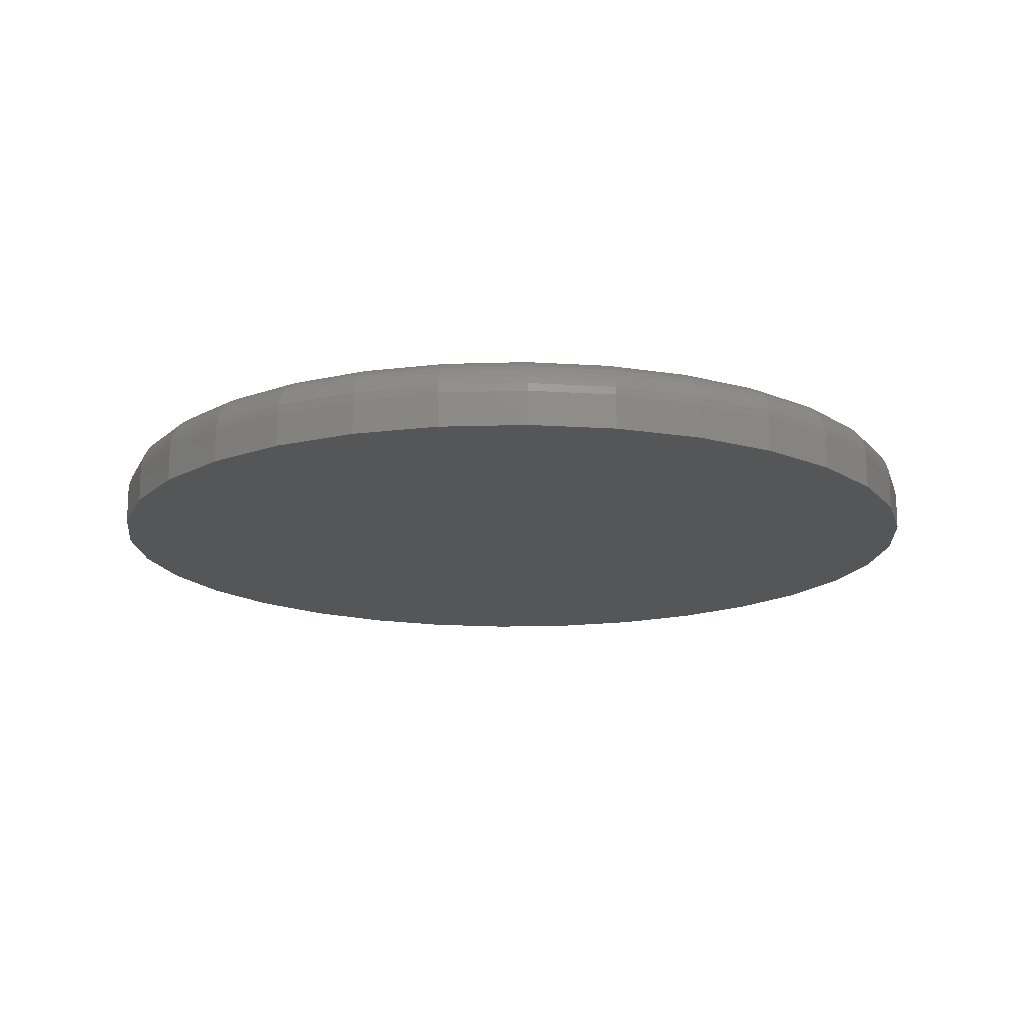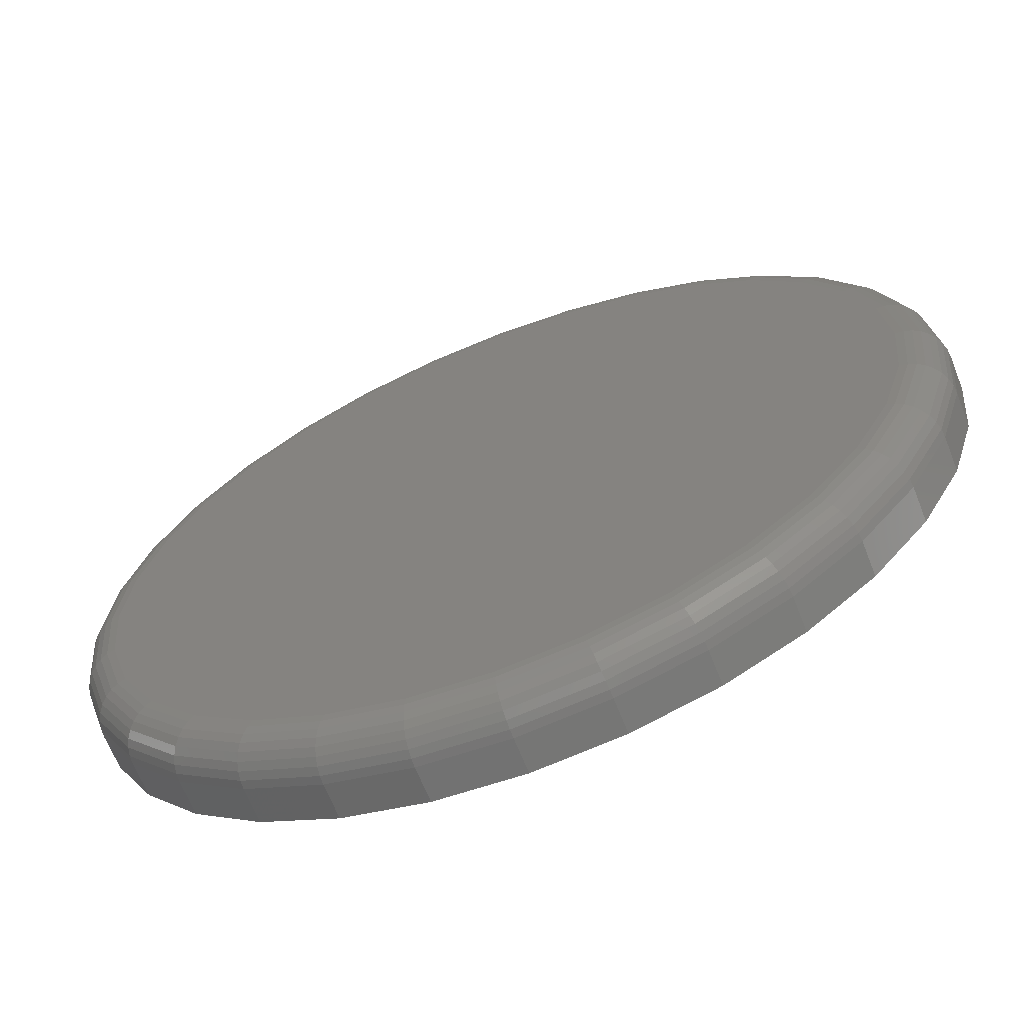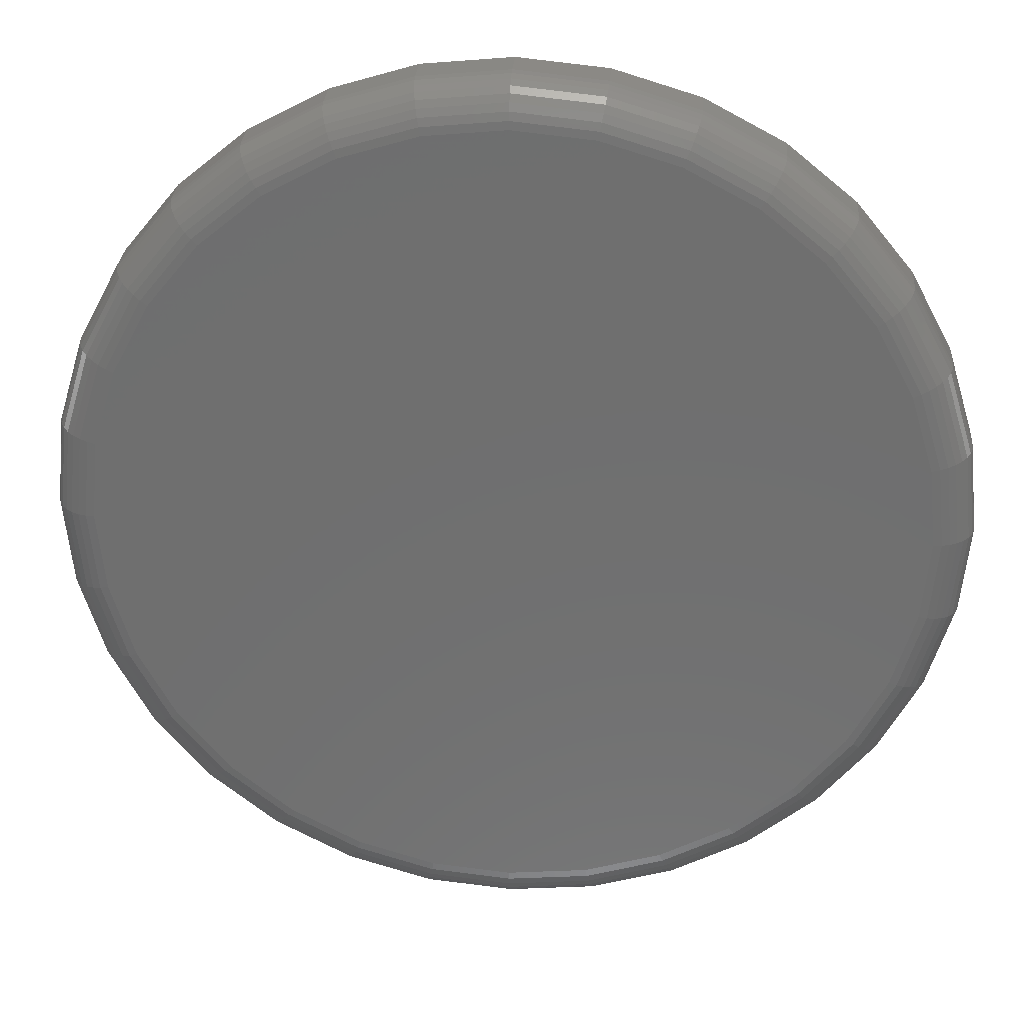
<metadata>
{"format":"stl","ext":"stl","renderer":"f3d","projection":"perspective","resolution":1024,"background":"white","views":[{"elev":-15.8,"azim":-170.7,"up":"+Z"},{"elev":-66.1,"azim":21.6,"up":"+Y"},{"elev":28.3,"azim":4.2,"up":"+Y"}]}
</metadata>
<code>
# stl→obj: 320 verts, 636 faces
v -0.08271 0.4418 0.08594
v 0.09307 0.4418 0.08594
v 0.005181 0.4505 0.08594
v 0.1776 0.4162 0.08594
v -0.1672 0.4162 0.08594
v 0.2555 0.3746 0.08594
v -0.2451 0.3746 0.08594
v 0.3237 0.3185 0.08594
v -0.3134 0.3185 0.08594
v 0.3798 0.2503 0.08594
v -0.3694 0.2503 0.08594
v 0.4214 0.1724 0.08594
v -0.411 0.1724 0.08594
v 0.447 0.08789 0.08594
v -0.4367 0.08789 0.08594
v 0.4557 2.749e-16 0.08594
v -0.4453 -3.599e-16 0.08594
v 0.447 -0.08789 0.08594
v -0.4367 -0.08789 0.08594
v 0.4214 -0.1724 0.08594
v -0.411 -0.1724 0.08594
v 0.3798 -0.2503 0.08594
v -0.3694 -0.2503 0.08594
v 0.3237 -0.3185 0.08594
v -0.3134 -0.3185 0.08594
v 0.2555 -0.3746 0.08594
v -0.2451 -0.3746 0.08594
v 0.1776 -0.4162 0.08594
v -0.1672 -0.4162 0.08594
v 0.09307 -0.4418 0.08594
v -0.08271 -0.4418 0.08594
v 0.005181 -0.4505 0.08594
v 0.5025 0 0
v 0.5025 -5.636e-16 0.03906
v 0.493 -0.09703 0
v 0.493 -0.09703 0.03906
v 0.4647 -0.1903 0
v 0.4647 -0.1903 0.03906
v 0.4187 -0.2763 0
v 0.4187 -0.2763 0.03906
v 0.3569 -0.3517 0
v 0.3569 -0.3517 0.03906
v 0.2815 -0.4135 0
v 0.2815 -0.4135 0.03906
v 0.1955 -0.4595 0
v 0.1955 -0.4595 0.03906
v 0.1022 -0.4878 0
v 0.1022 -0.4878 0.03906
v 0.005181 -0.4974 0
v 0.005181 -0.4974 0.03906
v -0.09185 -0.4878 0
v -0.09185 -0.4878 0.03906
v -0.1852 -0.4595 0
v -0.1852 -0.4595 0.03906
v -0.2711 -0.4135 0
v -0.2711 -0.4135 0.03906
v -0.3465 -0.3517 0
v -0.3465 -0.3517 0.03906
v -0.4084 -0.2763 0
v -0.4084 -0.2763 0.03906
v -0.4543 -0.1903 0
v -0.4543 -0.1903 0.03906
v -0.4826 -0.09703 0
v -0.4826 -0.09703 0.03906
v -0.4922 6.091e-17 0
v -0.4922 6.091e-17 0.03906
v -0.4826 0.09703 0
v -0.4826 0.09703 0.03906
v -0.4543 0.1903 0
v -0.4543 0.1903 0.03906
v -0.4084 0.2763 0
v -0.4084 0.2763 0.03906
v -0.3465 0.3517 0
v -0.3465 0.3517 0.03906
v -0.2711 0.4135 0
v -0.2711 0.4135 0.03906
v -0.1852 0.4595 0
v -0.1852 0.4595 0.03906
v -0.09185 0.4878 0
v -0.09185 0.4878 0.03906
v 0.005181 0.4974 0
v 0.005181 0.4974 0.03906
v 0.1022 0.4878 0
v 0.1022 0.4878 0.03906
v 0.1955 0.4595 0
v 0.1955 0.4595 0.03906
v 0.2815 0.4135 0
v 0.2815 0.4135 0.03906
v 0.3569 0.3517 0
v 0.3569 0.3517 0.03906
v 0.4187 0.2763 0
v 0.4187 0.2763 0.03906
v 0.4647 0.1903 0
v 0.4647 0.1903 0.03906
v 0.493 0.09703 0
v 0.493 0.09703 0.03906
v -0.4545 -1.388e-16 0.08504
v -0.4456 0.08967 0.08504
v -0.4633 -1.388e-16 0.08237
v -0.4542 0.09139 0.08237
v -0.4714 -1.665e-16 0.07804
v -0.4622 0.09297 0.07804
v -0.4785 -1.11e-16 0.07221
v -0.4692 0.09435 0.07221
v -0.4843 -1.388e-16 0.0651
v -0.4749 0.09549 0.0651
v -0.4886 -1.388e-16 0.057
v -0.4791 0.09634 0.057
v -0.4913 -1.388e-16 0.04821
v -0.4817 0.09686 0.04821
v 0.456 0.08967 0.08504
v 0.4648 -7.772e-16 0.08504
v 0.4646 0.09139 0.08237
v 0.4736 -8.049e-16 0.08237
v 0.4726 0.09297 0.07804
v 0.4817 -8.049e-16 0.07804
v 0.4795 0.09435 0.07221
v 0.4888 -8.327e-16 0.07221
v 0.4852 0.09549 0.0651
v 0.4946 -8.604e-16 0.0651
v 0.4895 0.09634 0.057
v 0.499 -8.604e-16 0.057
v 0.4921 0.09686 0.04821
v 0.5016 -8.604e-16 0.04821
v 0.4298 0.1759 0.08504
v 0.438 0.1793 0.08237
v 0.4454 0.1824 0.07804
v 0.452 0.1851 0.07221
v 0.4574 0.1873 0.0651
v 0.4614 0.189 0.057
v 0.4639 0.19 0.04821
v 0.3874 0.2554 0.08504
v 0.3947 0.2602 0.08237
v 0.4014 0.2647 0.07804
v 0.4073 0.2687 0.07221
v 0.4122 0.2719 0.0651
v 0.4158 0.2743 0.057
v 0.418 0.2758 0.04821
v 0.3302 0.325 0.08504
v 0.3364 0.3312 0.08237
v 0.3421 0.337 0.07804
v 0.3472 0.342 0.07221
v 0.3513 0.3461 0.0651
v 0.3544 0.3492 0.057
v 0.3562 0.3511 0.04821
v 0.2605 0.3822 0.08504
v 0.2654 0.3895 0.08237
v 0.2699 0.3962 0.07804
v 0.2739 0.4021 0.07221
v 0.2771 0.407 0.0651
v 0.2795 0.4106 0.057
v 0.281 0.4128 0.04821
v 0.1811 0.4247 0.08504
v 0.1844 0.4328 0.08237
v 0.1875 0.4403 0.07804
v 0.1903 0.4468 0.07221
v 0.1925 0.4522 0.0651
v 0.1942 0.4562 0.057
v 0.1952 0.4587 0.04821
v 0.09485 0.4508 0.08504
v 0.09657 0.4594 0.08237
v 0.09815 0.4674 0.07804
v 0.09953 0.4743 0.07221
v 0.1007 0.4801 0.0651
v 0.1015 0.4843 0.057
v 0.102 0.4869 0.04821
v 0.005181 0.4596 0.08504
v 0.005181 0.4684 0.08237
v 0.005181 0.4765 0.07804
v 0.005181 0.4836 0.07221
v 0.005181 0.4895 0.0651
v 0.005181 0.4938 0.057
v 0.005181 0.4965 0.04821
v -0.08449 0.4508 0.08504
v -0.08621 0.4594 0.08237
v -0.08779 0.4674 0.07804
v -0.08917 0.4743 0.07221
v -0.09031 0.4801 0.0651
v -0.09115 0.4843 0.057
v -0.09168 0.4869 0.04821
v -0.1707 0.4247 0.08504
v -0.1741 0.4328 0.08237
v -0.1772 0.4403 0.07804
v -0.1799 0.4468 0.07221
v -0.1821 0.4522 0.0651
v -0.1838 0.4562 0.057
v -0.1848 0.4587 0.04821
v -0.2502 0.3822 0.08504
v -0.2551 0.3895 0.08237
v -0.2596 0.3962 0.07804
v -0.2635 0.4021 0.07221
v -0.2668 0.407 0.0651
v -0.2692 0.4106 0.057
v -0.2706 0.4128 0.04821
v -0.3198 0.325 0.08504
v -0.3261 0.3312 0.08237
v -0.3318 0.337 0.07804
v -0.3368 0.342 0.07221
v -0.3409 0.3461 0.0651
v -0.344 0.3492 0.057
v -0.3459 0.3511 0.04821
v -0.377 0.2554 0.08504
v -0.3843 0.2602 0.08237
v -0.391 0.2647 0.07804
v -0.397 0.2687 0.07221
v -0.4018 0.2719 0.0651
v -0.4054 0.2743 0.057
v -0.4076 0.2758 0.04821
v -0.4195 0.1759 0.08504
v -0.4276 0.1793 0.08237
v -0.4351 0.1824 0.07804
v -0.4416 0.1851 0.07221
v -0.447 0.1873 0.0651
v -0.451 0.189 0.057
v -0.4535 0.19 0.04821
v 0.456 -0.08967 0.08504
v 0.4646 -0.09139 0.08237
v 0.4726 -0.09297 0.07804
v 0.4795 -0.09435 0.07221
v 0.4852 -0.09549 0.0651
v 0.4895 -0.09634 0.057
v 0.4921 -0.09686 0.04821
v -0.4456 -0.08967 0.08504
v -0.4542 -0.09139 0.08237
v -0.4622 -0.09297 0.07804
v -0.4692 -0.09435 0.07221
v -0.4749 -0.09549 0.0651
v -0.4791 -0.09634 0.057
v -0.4817 -0.09686 0.04821
v -0.4195 -0.1759 0.08504
v -0.4276 -0.1793 0.08237
v -0.4351 -0.1824 0.07804
v -0.4416 -0.1851 0.07221
v -0.447 -0.1873 0.0651
v -0.451 -0.189 0.057
v -0.4535 -0.19 0.04821
v -0.377 -0.2554 0.08504
v -0.3843 -0.2602 0.08237
v -0.391 -0.2647 0.07804
v -0.397 -0.2687 0.07221
v -0.4018 -0.2719 0.0651
v -0.4054 -0.2743 0.057
v -0.4076 -0.2758 0.04821
v -0.3198 -0.325 0.08504
v -0.3261 -0.3312 0.08237
v -0.3318 -0.337 0.07804
v -0.3368 -0.342 0.07221
v -0.3409 -0.3461 0.0651
v -0.344 -0.3492 0.057
v -0.3459 -0.3511 0.04821
v -0.2502 -0.3822 0.08504
v -0.2551 -0.3895 0.08237
v -0.2596 -0.3962 0.07804
v -0.2635 -0.4021 0.07221
v -0.2668 -0.407 0.0651
v -0.2692 -0.4106 0.057
v -0.2706 -0.4128 0.04821
v -0.1707 -0.4247 0.08504
v -0.1741 -0.4328 0.08237
v -0.1772 -0.4403 0.07804
v -0.1799 -0.4468 0.07221
v -0.1821 -0.4522 0.0651
v -0.1838 -0.4562 0.057
v -0.1848 -0.4587 0.04821
v -0.08449 -0.4508 0.08504
v -0.08621 -0.4594 0.08237
v -0.08779 -0.4674 0.07804
v -0.08917 -0.4743 0.07221
v -0.09031 -0.4801 0.0651
v -0.09115 -0.4843 0.057
v -0.09168 -0.4869 0.04821
v 0.005181 -0.4596 0.08504
v 0.005181 -0.4684 0.08237
v 0.005181 -0.4765 0.07804
v 0.005181 -0.4836 0.07221
v 0.005181 -0.4895 0.0651
v 0.005181 -0.4938 0.057
v 0.005181 -0.4965 0.04821
v 0.09485 -0.4508 0.08504
v 0.09657 -0.4594 0.08237
v 0.09815 -0.4674 0.07804
v 0.09953 -0.4743 0.07221
v 0.1007 -0.4801 0.0651
v 0.1015 -0.4843 0.057
v 0.102 -0.4869 0.04821
v 0.1811 -0.4247 0.08504
v 0.1844 -0.4328 0.08237
v 0.1875 -0.4403 0.07804
v 0.1903 -0.4468 0.07221
v 0.1925 -0.4522 0.0651
v 0.1942 -0.4562 0.057
v 0.1952 -0.4587 0.04821
v 0.2605 -0.3822 0.08504
v 0.2654 -0.3895 0.08237
v 0.2699 -0.3962 0.07804
v 0.2739 -0.4021 0.07221
v 0.2771 -0.407 0.0651
v 0.2795 -0.4106 0.057
v 0.281 -0.4128 0.04821
v 0.3302 -0.325 0.08504
v 0.3364 -0.3312 0.08237
v 0.3421 -0.337 0.07804
v 0.3472 -0.342 0.07221
v 0.3513 -0.3461 0.0651
v 0.3544 -0.3492 0.057
v 0.3562 -0.3511 0.04821
v 0.3874 -0.2554 0.08504
v 0.3947 -0.2602 0.08237
v 0.4014 -0.2647 0.07804
v 0.4073 -0.2687 0.07221
v 0.4122 -0.2719 0.0651
v 0.4158 -0.2743 0.057
v 0.418 -0.2758 0.04821
v 0.4298 -0.1759 0.08504
v 0.438 -0.1793 0.08237
v 0.4454 -0.1824 0.07804
v 0.452 -0.1851 0.07221
v 0.4574 -0.1873 0.0651
v 0.4614 -0.189 0.057
v 0.4639 -0.19 0.04821
f 1 2 3
f 2 1 4
f 4 1 5
f 4 5 6
f 6 5 7
f 6 7 8
f 8 7 9
f 8 9 10
f 10 9 11
f 10 11 12
f 12 11 13
f 12 13 14
f 14 13 15
f 14 15 16
f 16 15 17
f 16 17 18
f 18 17 19
f 18 19 20
f 20 19 21
f 20 21 22
f 22 21 23
f 22 23 24
f 24 23 25
f 24 25 26
f 26 25 27
f 26 27 28
f 28 27 29
f 28 29 30
f 30 29 31
f 30 31 32
f 33 34 35
f 35 34 36
f 35 36 37
f 37 36 38
f 37 38 39
f 39 38 40
f 39 40 41
f 41 40 42
f 41 42 43
f 43 42 44
f 43 44 45
f 45 44 46
f 45 46 47
f 47 46 48
f 47 48 49
f 49 48 50
f 49 50 51
f 51 50 52
f 51 52 53
f 53 52 54
f 53 54 55
f 55 54 56
f 55 56 57
f 57 56 58
f 57 58 59
f 59 58 60
f 59 60 61
f 61 60 62
f 61 62 63
f 63 62 64
f 63 64 65
f 65 64 66
f 65 66 67
f 67 66 68
f 67 68 69
f 69 68 70
f 69 70 71
f 71 70 72
f 71 72 73
f 73 72 74
f 73 74 75
f 75 74 76
f 75 76 77
f 77 76 78
f 77 78 79
f 79 78 80
f 79 80 81
f 81 80 82
f 81 82 83
f 83 82 84
f 83 84 85
f 85 84 86
f 85 86 87
f 87 86 88
f 87 88 89
f 89 88 90
f 89 90 91
f 91 90 92
f 91 92 93
f 93 92 94
f 93 94 95
f 95 94 96
f 95 96 33
f 33 96 34
f 17 15 97
f 97 15 98
f 97 98 99
f 99 98 100
f 99 100 101
f 101 100 102
f 101 102 103
f 103 102 104
f 103 104 105
f 105 104 106
f 105 106 107
f 107 106 108
f 107 108 109
f 109 108 110
f 109 110 66
f 66 110 68
f 14 16 111
f 111 16 112
f 111 112 113
f 113 112 114
f 113 114 115
f 115 114 116
f 115 116 117
f 117 116 118
f 117 118 119
f 119 118 120
f 119 120 121
f 121 120 122
f 121 122 123
f 123 122 124
f 123 124 96
f 96 124 34
f 12 14 125
f 125 14 111
f 125 111 126
f 126 111 113
f 126 113 127
f 127 113 115
f 127 115 128
f 128 115 117
f 128 117 129
f 129 117 119
f 129 119 130
f 130 119 121
f 130 121 131
f 131 121 123
f 131 123 94
f 94 123 96
f 10 12 132
f 132 12 125
f 132 125 133
f 133 125 126
f 133 126 134
f 134 126 127
f 134 127 135
f 135 127 128
f 135 128 136
f 136 128 129
f 136 129 137
f 137 129 130
f 137 130 138
f 138 130 131
f 138 131 92
f 92 131 94
f 8 10 139
f 139 10 132
f 139 132 140
f 140 132 133
f 140 133 141
f 141 133 134
f 141 134 142
f 142 134 135
f 142 135 143
f 143 135 136
f 143 136 144
f 144 136 137
f 144 137 145
f 145 137 138
f 145 138 90
f 90 138 92
f 6 8 146
f 146 8 139
f 146 139 147
f 147 139 140
f 147 140 148
f 148 140 141
f 148 141 149
f 149 141 142
f 149 142 150
f 150 142 143
f 150 143 151
f 151 143 144
f 151 144 152
f 152 144 145
f 152 145 88
f 88 145 90
f 4 6 153
f 153 6 146
f 153 146 154
f 154 146 147
f 154 147 155
f 155 147 148
f 155 148 156
f 156 148 149
f 156 149 157
f 157 149 150
f 157 150 158
f 158 150 151
f 158 151 159
f 159 151 152
f 159 152 86
f 86 152 88
f 2 4 160
f 160 4 153
f 160 153 161
f 161 153 154
f 161 154 162
f 162 154 155
f 162 155 163
f 163 155 156
f 163 156 164
f 164 156 157
f 164 157 165
f 165 157 158
f 165 158 166
f 166 158 159
f 166 159 84
f 84 159 86
f 3 2 167
f 167 2 160
f 167 160 168
f 168 160 161
f 168 161 169
f 169 161 162
f 169 162 170
f 170 162 163
f 170 163 171
f 171 163 164
f 171 164 172
f 172 164 165
f 172 165 173
f 173 165 166
f 173 166 82
f 82 166 84
f 1 3 174
f 174 3 167
f 174 167 175
f 175 167 168
f 175 168 176
f 176 168 169
f 176 169 177
f 177 169 170
f 177 170 178
f 178 170 171
f 178 171 179
f 179 171 172
f 179 172 180
f 180 172 173
f 180 173 80
f 80 173 82
f 5 1 181
f 181 1 174
f 181 174 182
f 182 174 175
f 182 175 183
f 183 175 176
f 183 176 184
f 184 176 177
f 184 177 185
f 185 177 178
f 185 178 186
f 186 178 179
f 186 179 187
f 187 179 180
f 187 180 78
f 78 180 80
f 7 5 188
f 188 5 181
f 188 181 189
f 189 181 182
f 189 182 190
f 190 182 183
f 190 183 191
f 191 183 184
f 191 184 192
f 192 184 185
f 192 185 193
f 193 185 186
f 193 186 194
f 194 186 187
f 194 187 76
f 76 187 78
f 9 7 195
f 195 7 188
f 195 188 196
f 196 188 189
f 196 189 197
f 197 189 190
f 197 190 198
f 198 190 191
f 198 191 199
f 199 191 192
f 199 192 200
f 200 192 193
f 200 193 201
f 201 193 194
f 201 194 74
f 74 194 76
f 11 9 202
f 202 9 195
f 202 195 203
f 203 195 196
f 203 196 204
f 204 196 197
f 204 197 205
f 205 197 198
f 205 198 206
f 206 198 199
f 206 199 207
f 207 199 200
f 207 200 208
f 208 200 201
f 208 201 72
f 72 201 74
f 13 11 209
f 209 11 202
f 209 202 210
f 210 202 203
f 210 203 211
f 211 203 204
f 211 204 212
f 212 204 205
f 212 205 213
f 213 205 206
f 213 206 214
f 214 206 207
f 214 207 215
f 215 207 208
f 215 208 70
f 70 208 72
f 15 13 98
f 98 13 209
f 98 209 100
f 100 209 210
f 100 210 102
f 102 210 211
f 102 211 104
f 104 211 212
f 104 212 106
f 106 212 213
f 106 213 108
f 108 213 214
f 108 214 110
f 110 214 215
f 110 215 68
f 68 215 70
f 16 18 112
f 112 18 216
f 112 216 114
f 114 216 217
f 114 217 116
f 116 217 218
f 116 218 118
f 118 218 219
f 118 219 120
f 120 219 220
f 120 220 122
f 122 220 221
f 122 221 124
f 124 221 222
f 124 222 34
f 34 222 36
f 19 17 223
f 223 17 97
f 223 97 224
f 224 97 99
f 224 99 225
f 225 99 101
f 225 101 226
f 226 101 103
f 226 103 227
f 227 103 105
f 227 105 228
f 228 105 107
f 228 107 229
f 229 107 109
f 229 109 64
f 64 109 66
f 21 19 230
f 230 19 223
f 230 223 231
f 231 223 224
f 231 224 232
f 232 224 225
f 232 225 233
f 233 225 226
f 233 226 234
f 234 226 227
f 234 227 235
f 235 227 228
f 235 228 236
f 236 228 229
f 236 229 62
f 62 229 64
f 23 21 237
f 237 21 230
f 237 230 238
f 238 230 231
f 238 231 239
f 239 231 232
f 239 232 240
f 240 232 233
f 240 233 241
f 241 233 234
f 241 234 242
f 242 234 235
f 242 235 243
f 243 235 236
f 243 236 60
f 60 236 62
f 25 23 244
f 244 23 237
f 244 237 245
f 245 237 238
f 245 238 246
f 246 238 239
f 246 239 247
f 247 239 240
f 247 240 248
f 248 240 241
f 248 241 249
f 249 241 242
f 249 242 250
f 250 242 243
f 250 243 58
f 58 243 60
f 27 25 251
f 251 25 244
f 251 244 252
f 252 244 245
f 252 245 253
f 253 245 246
f 253 246 254
f 254 246 247
f 254 247 255
f 255 247 248
f 255 248 256
f 256 248 249
f 256 249 257
f 257 249 250
f 257 250 56
f 56 250 58
f 29 27 258
f 258 27 251
f 258 251 259
f 259 251 252
f 259 252 260
f 260 252 253
f 260 253 261
f 261 253 254
f 261 254 262
f 262 254 255
f 262 255 263
f 263 255 256
f 263 256 264
f 264 256 257
f 264 257 54
f 54 257 56
f 31 29 265
f 265 29 258
f 265 258 266
f 266 258 259
f 266 259 267
f 267 259 260
f 267 260 268
f 268 260 261
f 268 261 269
f 269 261 262
f 269 262 270
f 270 262 263
f 270 263 271
f 271 263 264
f 271 264 52
f 52 264 54
f 32 31 272
f 272 31 265
f 272 265 273
f 273 265 266
f 273 266 274
f 274 266 267
f 274 267 275
f 275 267 268
f 275 268 276
f 276 268 269
f 276 269 277
f 277 269 270
f 277 270 278
f 278 270 271
f 278 271 50
f 50 271 52
f 30 32 279
f 279 32 272
f 279 272 280
f 280 272 273
f 280 273 281
f 281 273 274
f 281 274 282
f 282 274 275
f 282 275 283
f 283 275 276
f 283 276 284
f 284 276 277
f 284 277 285
f 285 277 278
f 285 278 48
f 48 278 50
f 28 30 286
f 286 30 279
f 286 279 287
f 287 279 280
f 287 280 288
f 288 280 281
f 288 281 289
f 289 281 282
f 289 282 290
f 290 282 283
f 290 283 291
f 291 283 284
f 291 284 292
f 292 284 285
f 292 285 46
f 46 285 48
f 26 28 293
f 293 28 286
f 293 286 294
f 294 286 287
f 294 287 295
f 295 287 288
f 295 288 296
f 296 288 289
f 296 289 297
f 297 289 290
f 297 290 298
f 298 290 291
f 298 291 299
f 299 291 292
f 299 292 44
f 44 292 46
f 24 26 300
f 300 26 293
f 300 293 301
f 301 293 294
f 301 294 302
f 302 294 295
f 302 295 303
f 303 295 296
f 303 296 304
f 304 296 297
f 304 297 305
f 305 297 298
f 305 298 306
f 306 298 299
f 306 299 42
f 42 299 44
f 22 24 307
f 307 24 300
f 307 300 308
f 308 300 301
f 308 301 309
f 309 301 302
f 309 302 310
f 310 302 303
f 310 303 311
f 311 303 304
f 311 304 312
f 312 304 305
f 312 305 313
f 313 305 306
f 313 306 40
f 40 306 42
f 20 22 314
f 314 22 307
f 314 307 315
f 315 307 308
f 315 308 316
f 316 308 309
f 316 309 317
f 317 309 310
f 317 310 318
f 318 310 311
f 318 311 319
f 319 311 312
f 319 312 320
f 320 312 313
f 320 313 38
f 38 313 40
f 18 20 216
f 216 20 314
f 216 314 217
f 217 314 315
f 217 315 218
f 218 315 316
f 218 316 219
f 219 316 317
f 219 317 220
f 220 317 318
f 220 318 221
f 221 318 319
f 221 319 222
f 222 319 320
f 222 320 36
f 36 320 38
f 81 83 79
f 49 51 47
f 47 51 53
f 47 53 45
f 45 53 55
f 45 55 43
f 43 55 57
f 43 57 41
f 41 57 59
f 41 59 39
f 39 59 61
f 39 61 37
f 37 61 63
f 37 63 35
f 35 63 65
f 35 65 33
f 33 65 67
f 33 67 95
f 95 67 69
f 95 69 93
f 93 69 71
f 93 71 91
f 91 71 73
f 91 73 89
f 89 73 75
f 89 75 87
f 87 75 77
f 87 77 85
f 85 77 79
f 85 79 83

</code>
